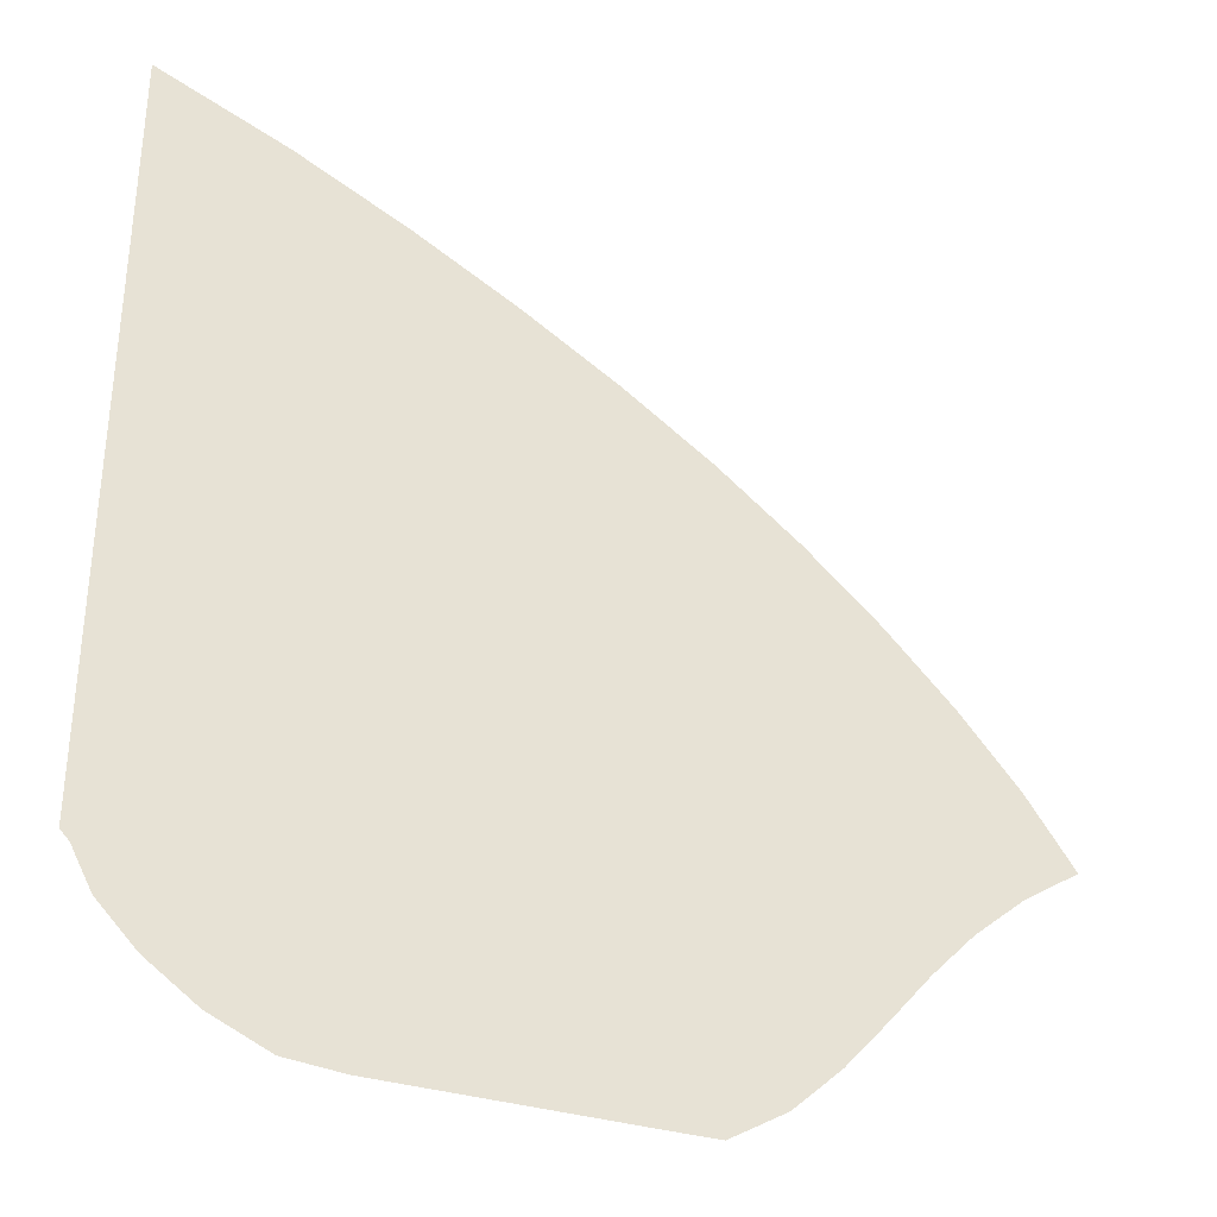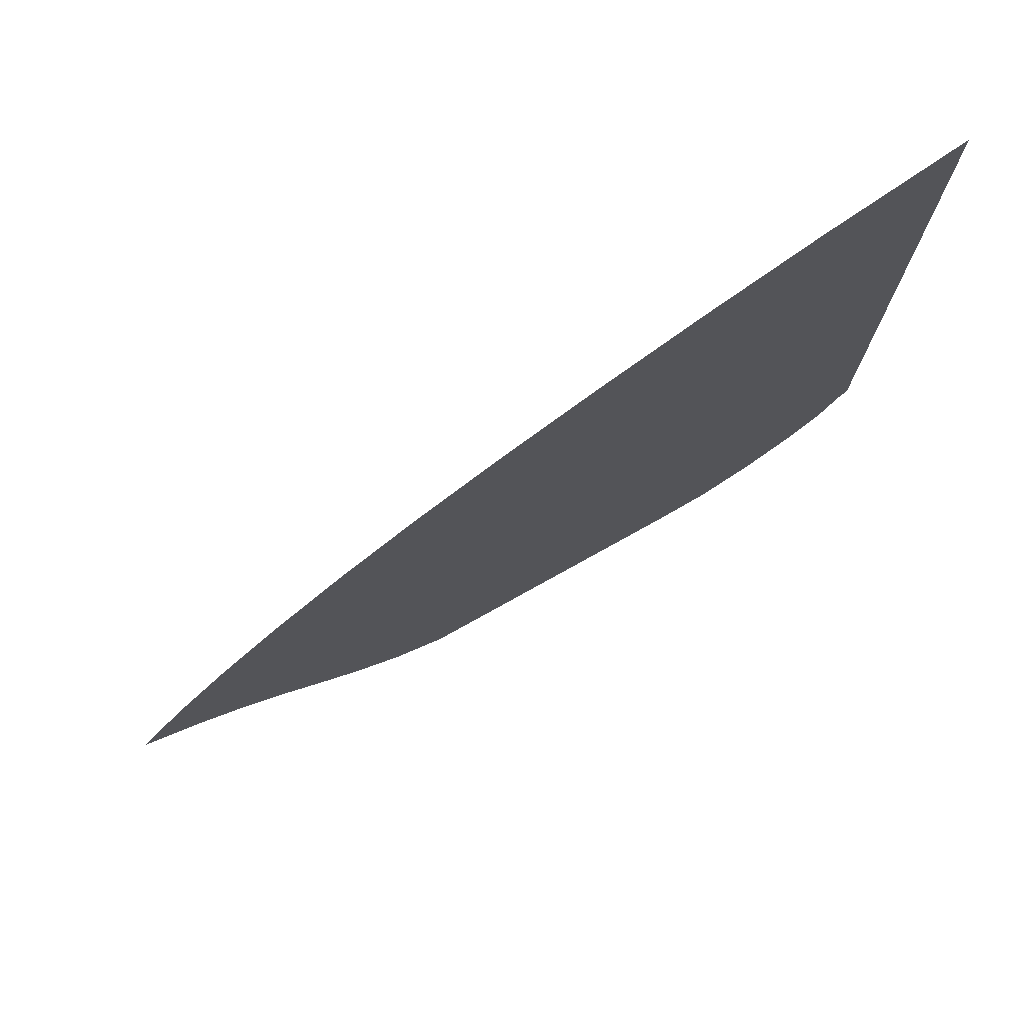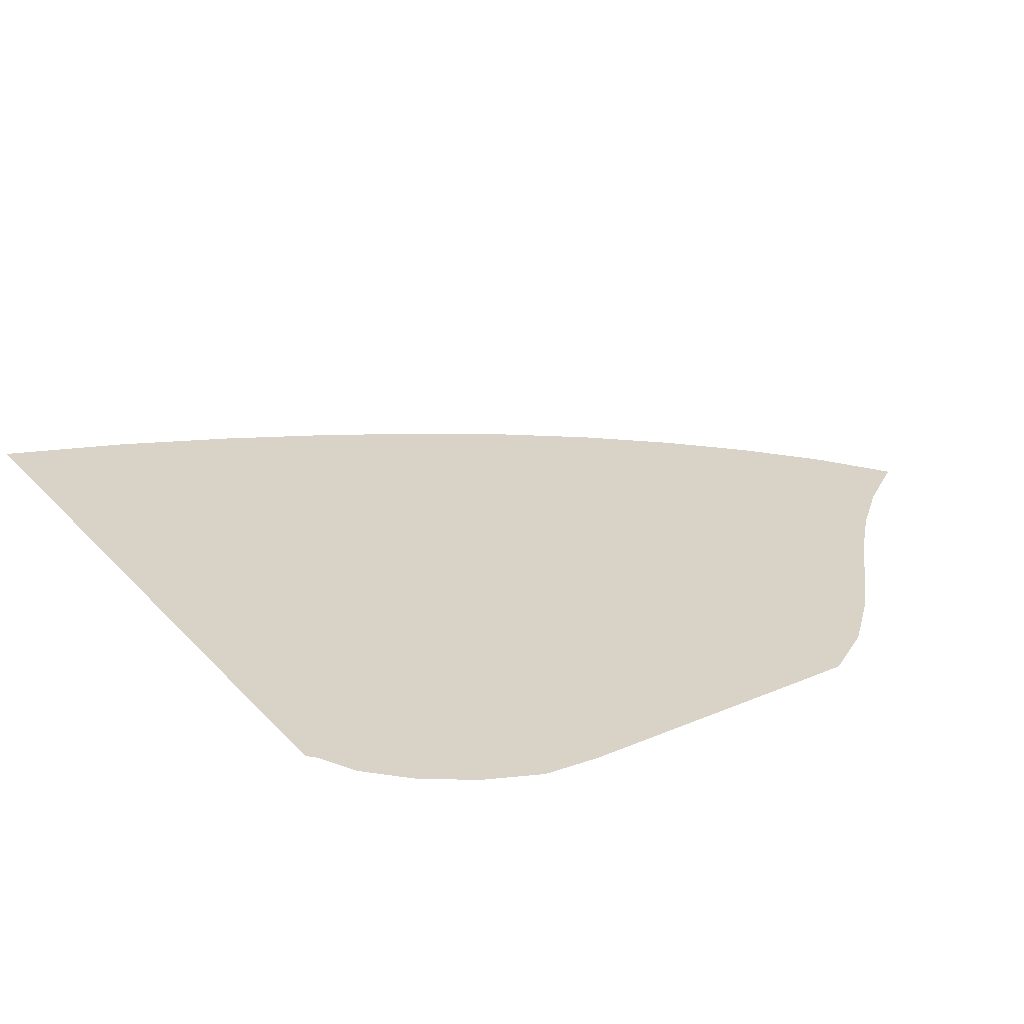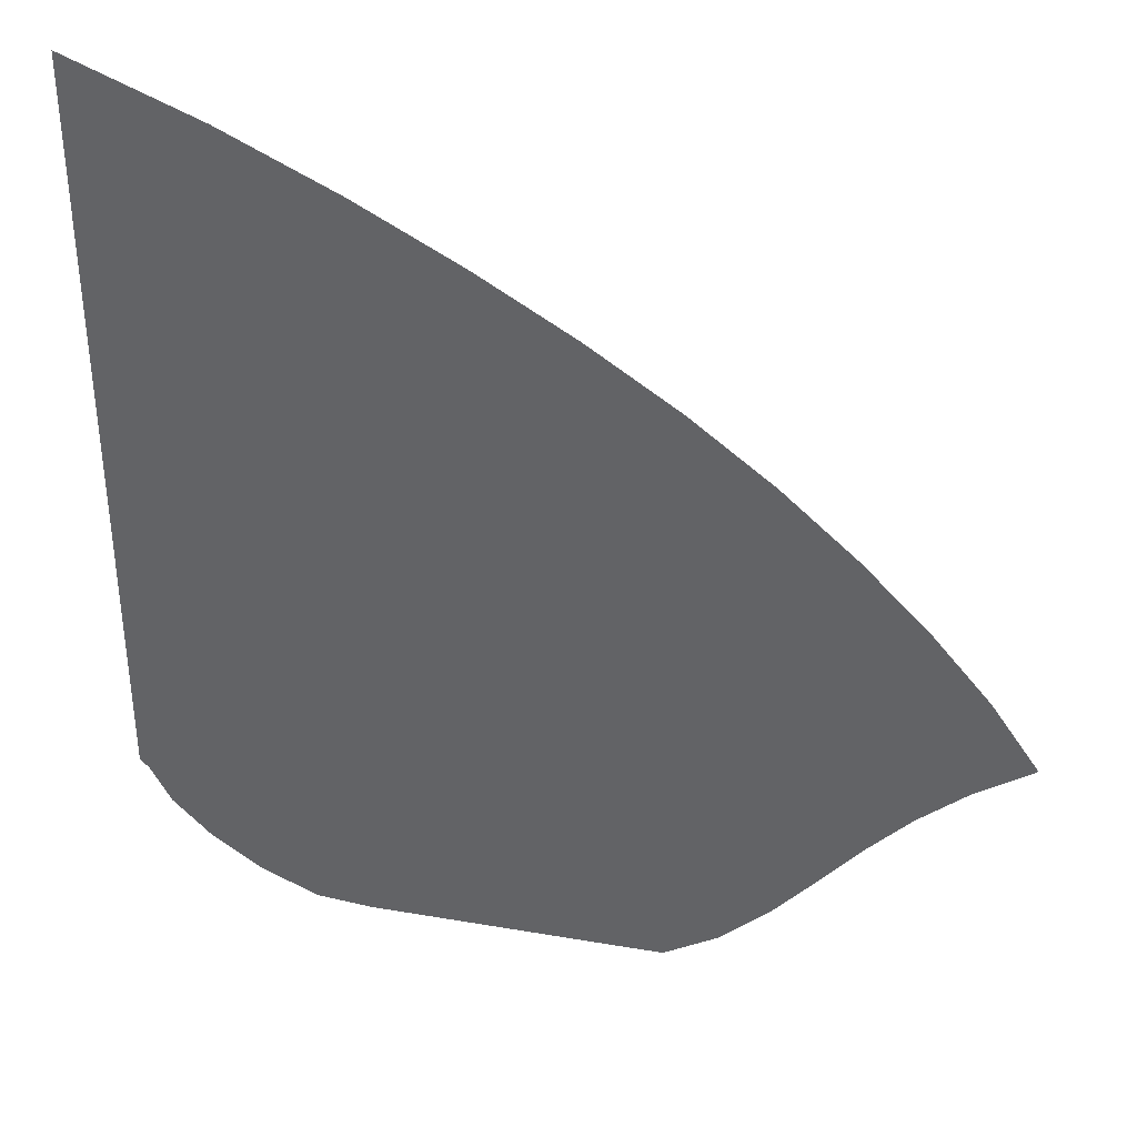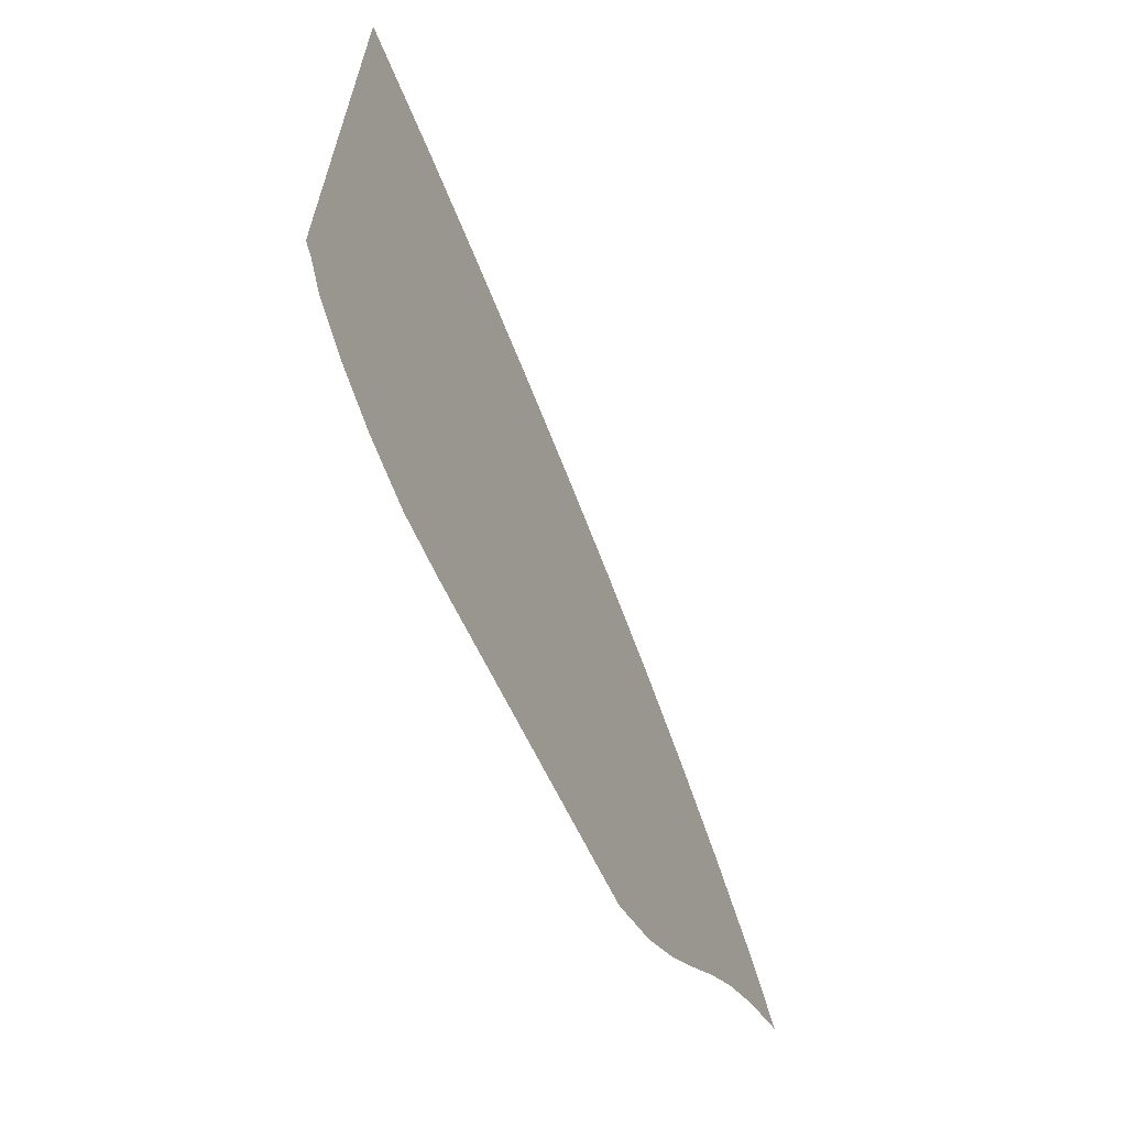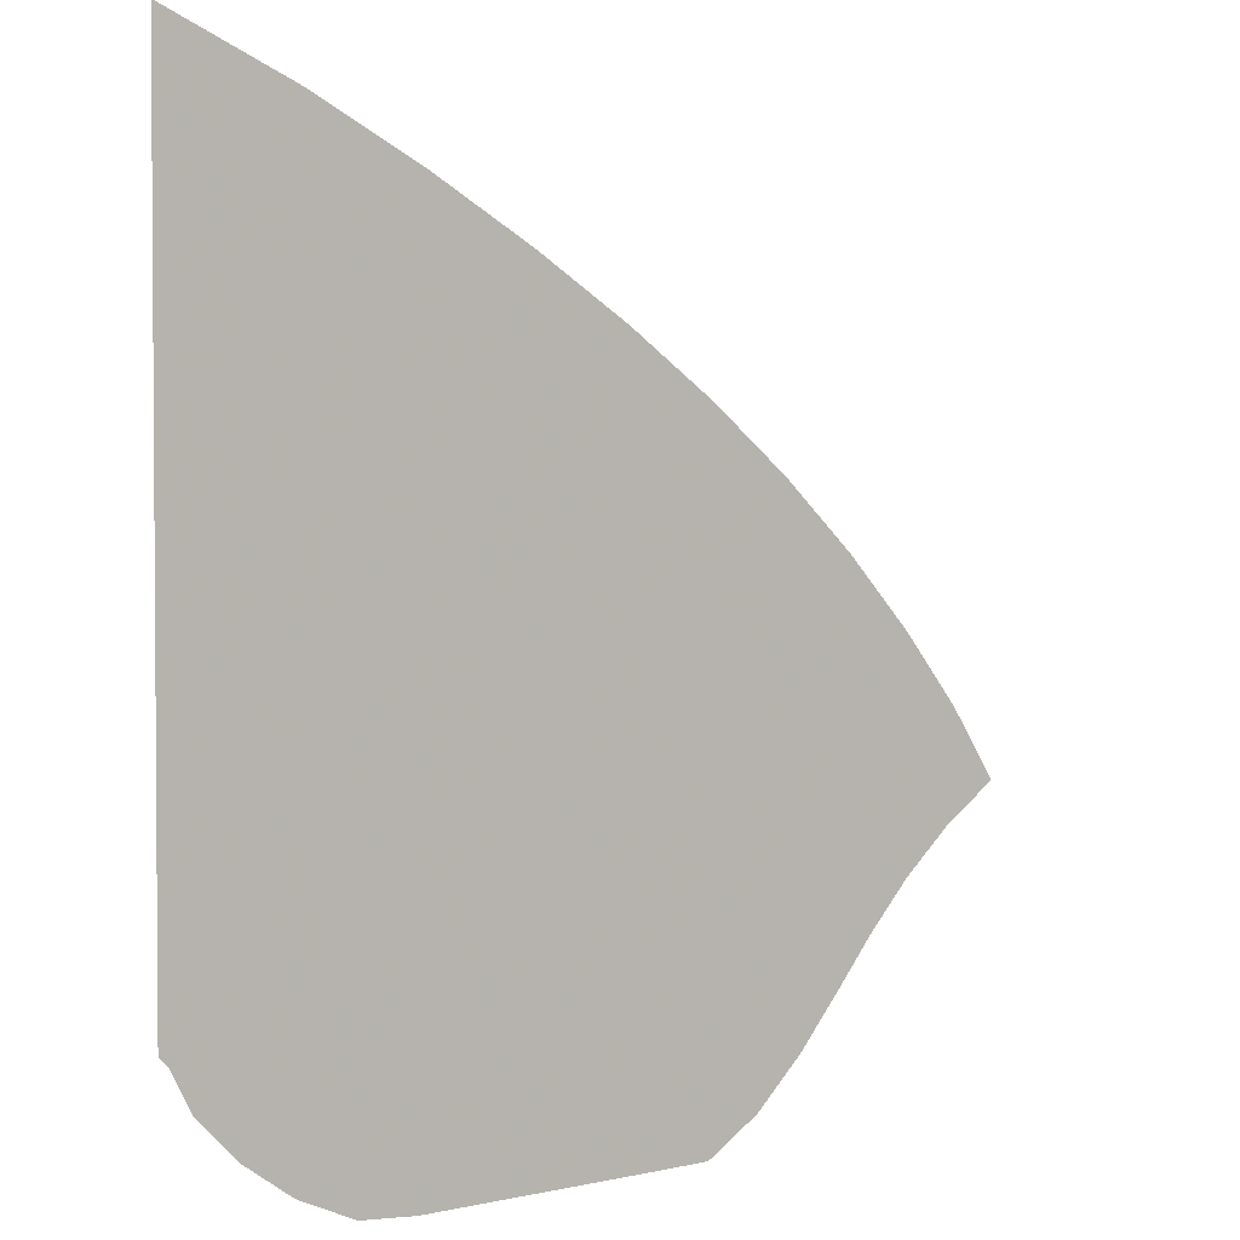
<metadata>
{"format":"obj","ext":"obj","renderer":"f3d","projection":"perspective","resolution":1024,"background":"white","views":[{"elev":-34.2,"azim":-22.8,"up":"+Y"},{"elev":77.1,"azim":150.9,"up":"+Y"},{"elev":27.9,"azim":-33.0,"up":"+Z"},{"elev":37.2,"azim":12.5,"up":"+Y"},{"elev":-67.1,"azim":-63.9,"up":"+Y"},{"elev":2.7,"azim":-38.7,"up":"+Y"}]}
</metadata>
<code>
v  0.001355  5.999  0
v  0.8532  5.656  0
v  1.59  5.301  0
v  2.262  4.938  0
v  2.889  4.562  0
v  3.475  4.168  0
v  4.015  3.751  0
v  4.504  3.315  0
v  4.94  2.871  0
v  5.323  2.422  0
v  5.638  1.968  0
v  0.001307  5.499  0
v  0.7243  5.191  0
v  1.401  4.857  0
v  2.034  4.51  0
v  2.628  4.152  0
v  3.184  3.777  0
v  3.696  3.384  0
v  4.16  2.974  0
v  4.576  2.556  0
v  4.944  2.136  0
v  5.265  1.717  0
v  0.000851  4.999  0
v  0.64  4.712  0
v  1.254  4.403  0
v  1.839  4.078  0
v  2.394  3.741  0
v  2.916  3.389  0
v  3.401  3.018  0
v  3.845  2.631  0
v  4.246  2.234  0
v  4.611  1.835  0
v  4.948  1.444  0
v  0.000495  4.499  0
v  0.5742  4.229  0
v  1.131  3.942  0
v  1.667  3.64  0
v  2.181  3.326  0
v  2.67  2.998  0
v  3.13  2.652  0
v  3.556  2.286  0
v  3.95  1.905  0
v  4.315  1.52  0
v  4.666  1.148  0
v  0.00019  3.999  0
v  0.5177  3.746  0
v  1.022  3.476  0
v  1.51  3.196  0
v  1.983  2.907  0
v  2.438  2.606  0
v  2.875  2.287  0
v  3.289  1.945  0
v  3.679  1.58  0
v  4.044  1.2  0
v  4.397  0.8304  0
v  -8.8e-05  3.499  0
v  0.4662  3.261  0
v  0.92  3.007  0
v  1.361  2.746  0
v  1.791  2.482  0
v  2.213  2.212  0
v  2.628  1.928  0
v  3.032  1.618  0
v  3.418  1.273  0
v  3.779  0.8953  0
v  4.116  0.5112  0
v  -0.000354  2.999  0
v  0.4171  2.776  0
v  0.8209  2.534  0
v  1.213  2.289  0
v  1.6  2.048  0
v  1.988  1.813  0
v  2.38  1.574  0
v  2.773  1.31  0
v  3.155  0.9996  0
v  3.505  0.6289  0
v  3.801  0.218  0
v  -0.00062  2.499  0
v  0.3683  2.291  0
v  0.7196  2.056  0
v  1.062  1.82  0
v  1.405  1.602  0
v  1.758  1.404  0
v  2.125  1.219  0
v  2.502  1.02  0
v  2.876  0.7714  0
v  3.214  0.4378  0
v  3.442  0.001975  0
v  -0.000914  2  0
v  0.3146  1.811  0
v  0.6061  1.574  0
v  0.8975  1.342  0
v  1.202  1.137  0
v  1.525  0.9727  0
v  1.867  0.8466  0
v  2.221  0.7255  0
v  2.574  0.5715  0
v  2.897  0.3368  0
v  3.095  0  0
v  -0.001354  1.5  0
v  0.238  1.345  0
v  0.4526  1.099  0
v  0.7013  0.8645  0
v  0.9894  0.661  0
v  1.306  0.514  0
v  1.639  0.4396  0
v  1.968  0.3897  0
v  2.286  0.3313  0
v  2.585  0.2291  0
v  2.806  0  0
v  -0.001327  0.9999  0
v  0.0561  0.9404  0
v  0.1921  0.6827  0
v  0.44  0.4277  0
v  0.7629  0.1987  0
v  1.135  0.0321  0
v  1.503  0  0
v  1.822  0  0
v  2.091  0  0
v  2.318  0  0
v  2.535  0  0
f 1 2 13
f 1 13 12
f 2 3 14
f 2 14 13
f 3 4 15
f 3 15 14
f 4 5 16
f 4 16 15
f 5 6 17
f 5 17 16
f 6 7 18
f 6 18 17
f 7 8 19
f 7 19 18
f 8 9 20
f 8 20 19
f 9 10 21
f 9 21 20
f 10 11 22
f 10 22 21
f 12 13 24
f 12 24 23
f 13 14 25
f 13 25 24
f 14 15 26
f 14 26 25
f 15 16 27
f 15 27 26
f 16 17 28
f 16 28 27
f 17 18 29
f 17 29 28
f 18 19 30
f 18 30 29
f 19 20 31
f 19 31 30
f 20 21 32
f 20 32 31
f 21 22 33
f 21 33 32
f 23 24 35
f 23 35 34
f 24 25 36
f 24 36 35
f 25 26 37
f 25 37 36
f 26 27 38
f 26 38 37
f 27 28 39
f 27 39 38
f 28 29 40
f 28 40 39
f 29 30 41
f 29 41 40
f 30 31 42
f 30 42 41
f 31 32 43
f 31 43 42
f 32 33 44
f 32 44 43
f 34 35 46
f 34 46 45
f 35 36 47
f 35 47 46
f 36 37 48
f 36 48 47
f 37 38 49
f 37 49 48
f 38 39 50
f 38 50 49
f 39 40 51
f 39 51 50
f 40 41 52
f 40 52 51
f 41 42 53
f 41 53 52
f 42 43 54
f 42 54 53
f 43 44 55
f 43 55 54
f 45 46 57
f 45 57 56
f 46 47 58
f 46 58 57
f 47 48 59
f 47 59 58
f 48 49 60
f 48 60 59
f 49 50 61
f 49 61 60
f 50 51 62
f 50 62 61
f 51 52 63
f 51 63 62
f 52 53 64
f 52 64 63
f 53 54 65
f 53 65 64
f 54 55 66
f 54 66 65
f 56 57 68
f 56 68 67
f 57 58 69
f 57 69 68
f 58 59 70
f 58 70 69
f 59 60 71
f 59 71 70
f 60 61 72
f 60 72 71
f 61 62 73
f 61 73 72
f 62 63 74
f 62 74 73
f 63 64 75
f 63 75 74
f 64 65 76
f 64 76 75
f 65 66 77
f 65 77 76
f 67 68 79
f 67 79 78
f 68 69 80
f 68 80 79
f 69 70 81
f 69 81 80
f 70 71 82
f 70 82 81
f 71 72 83
f 71 83 82
f 72 73 84
f 72 84 83
f 73 74 85
f 73 85 84
f 74 75 86
f 74 86 85
f 75 76 87
f 75 87 86
f 76 77 88
f 76 88 87
f 78 79 90
f 78 90 89
f 79 80 91
f 79 91 90
f 80 81 92
f 80 92 91
f 81 82 93
f 81 93 92
f 82 83 94
f 82 94 93
f 83 84 95
f 83 95 94
f 84 85 96
f 84 96 95
f 85 86 97
f 85 97 96
f 86 87 98
f 86 98 97
f 87 88 99
f 87 99 98
f 89 90 101
f 89 101 100
f 90 91 102
f 90 102 101
f 91 92 103
f 91 103 102
f 92 93 104
f 92 104 103
f 93 94 105
f 93 105 104
f 94 95 106
f 94 106 105
f 95 96 107
f 95 107 106
f 96 97 108
f 96 108 107
f 97 98 109
f 97 109 108
f 98 99 110
f 98 110 109
f 100 101 112
f 100 112 111
f 101 102 113
f 101 113 112
f 102 103 114
f 102 114 113
f 103 104 115
f 103 115 114
f 104 105 116
f 104 116 115
f 105 106 117
f 105 117 116
f 106 107 118
f 106 118 117
f 107 108 119
f 107 119 118
f 108 109 120
f 108 120 119
f 109 110 121
f 109 121 120

</code>
